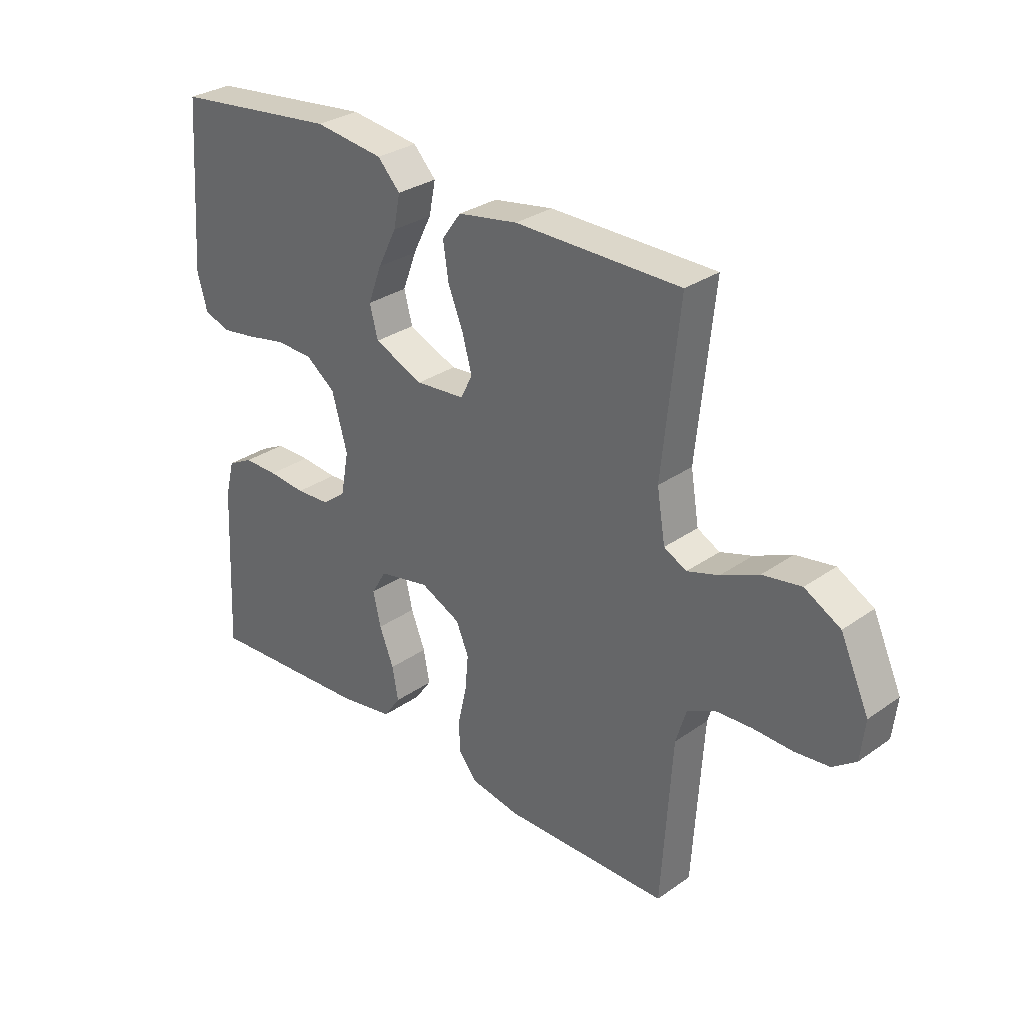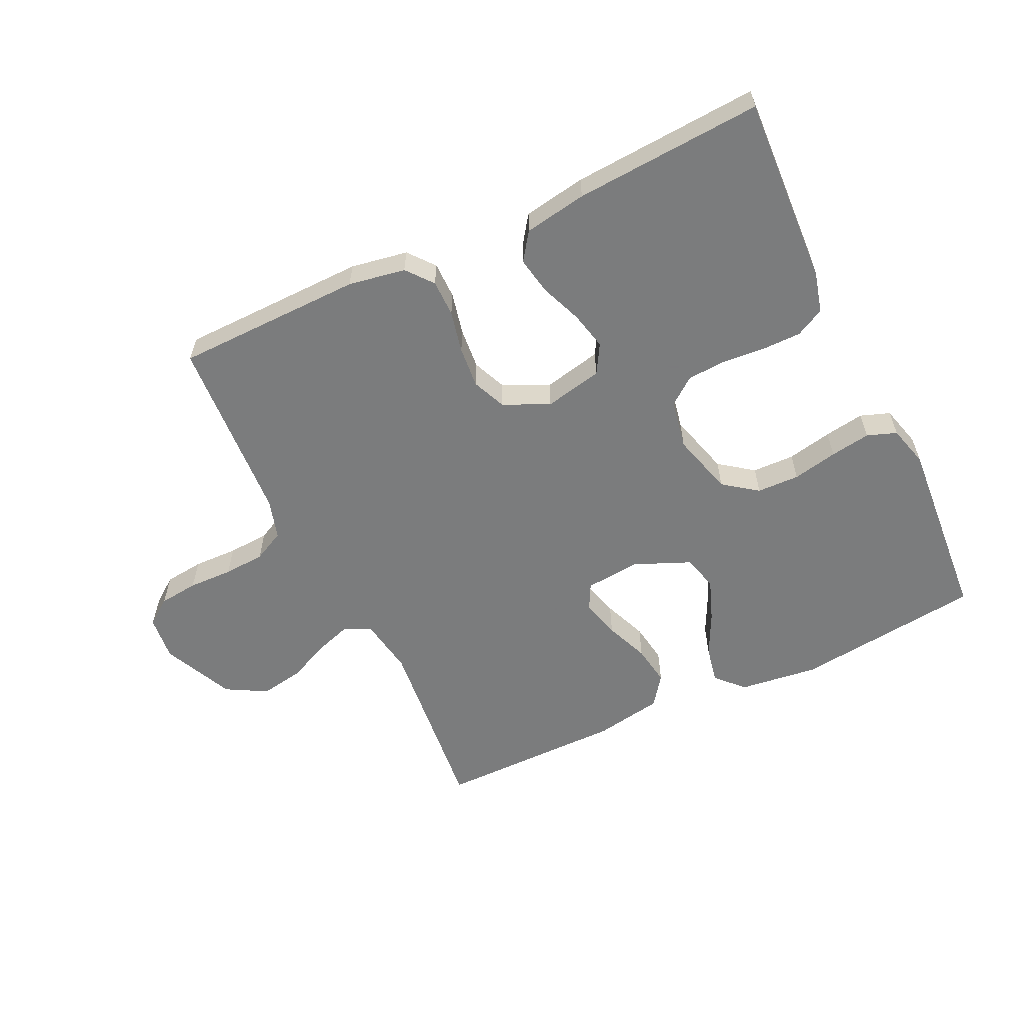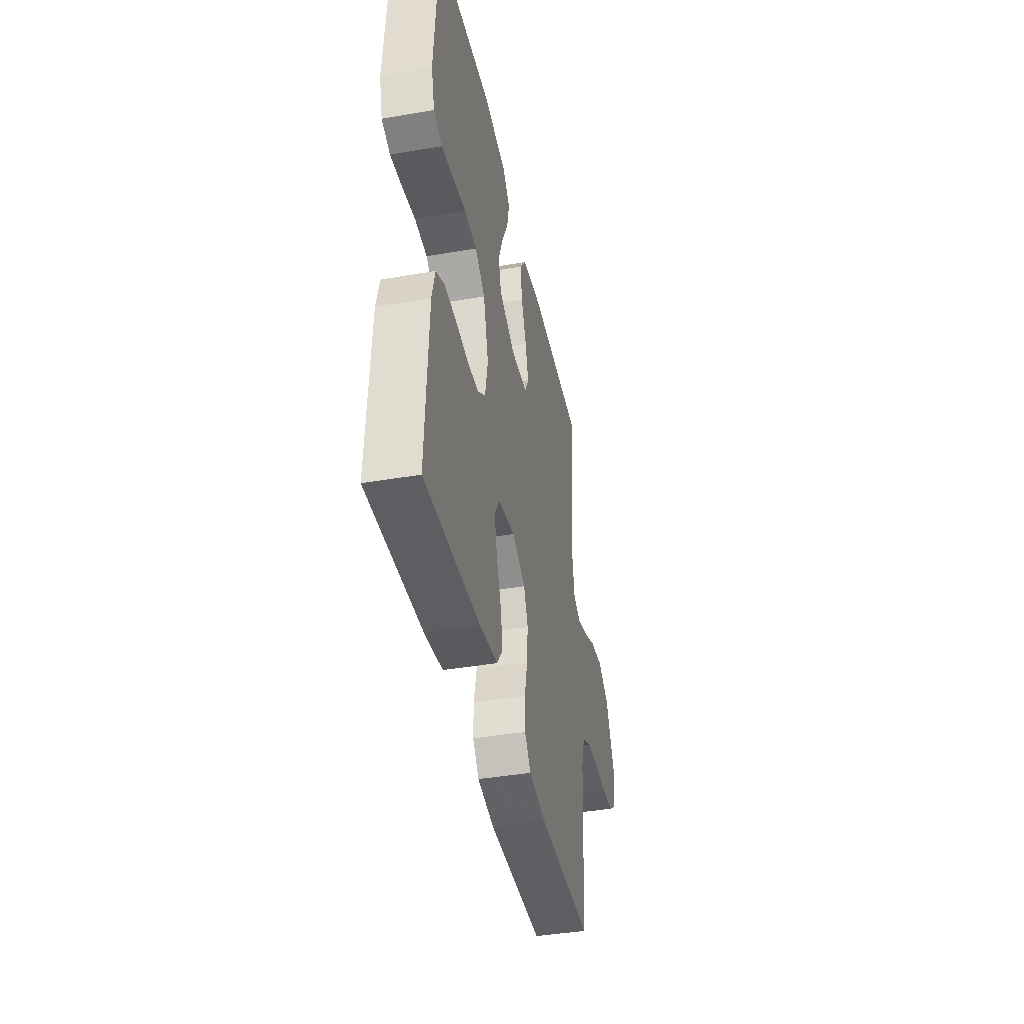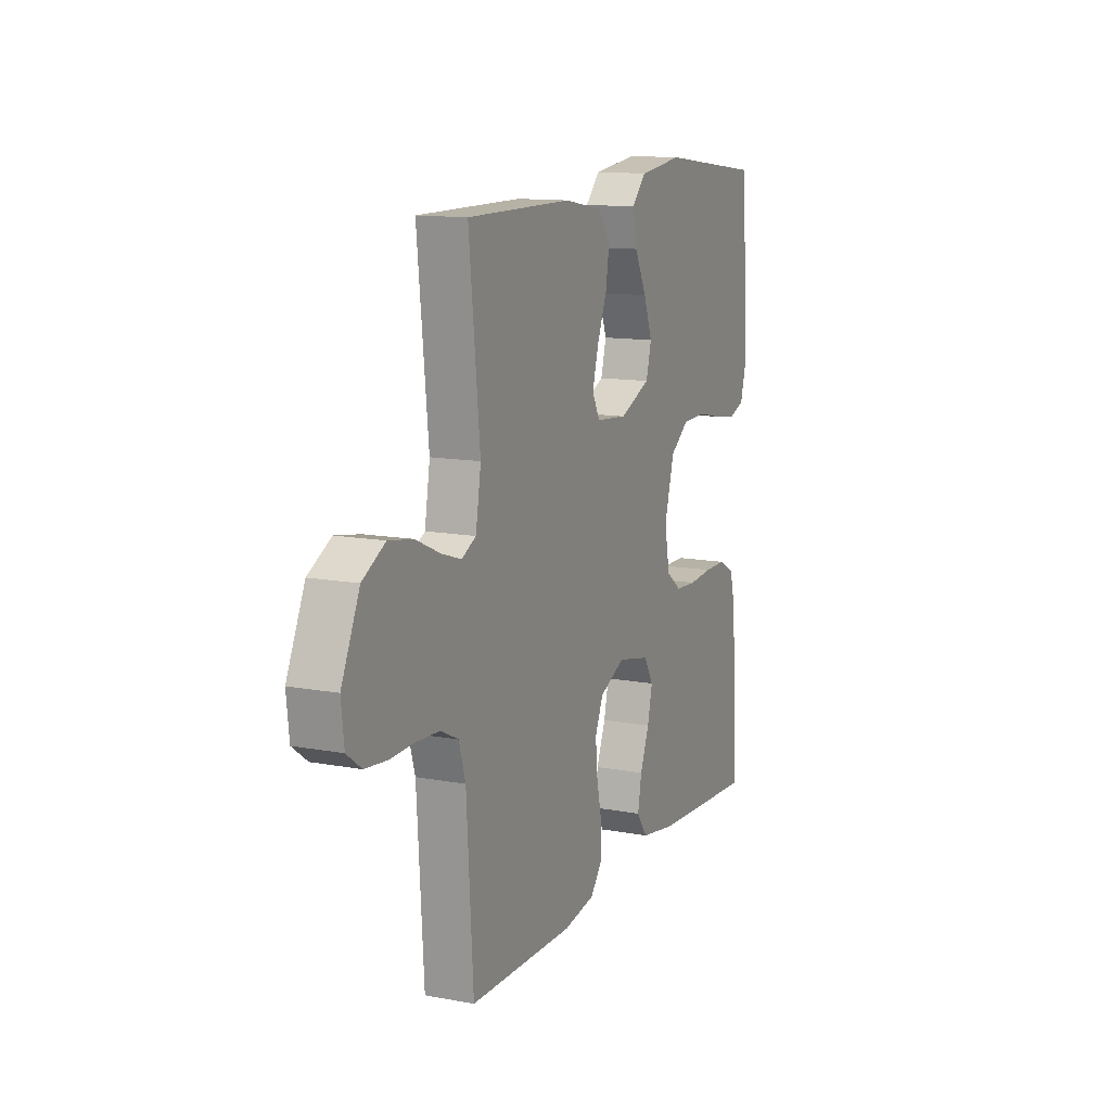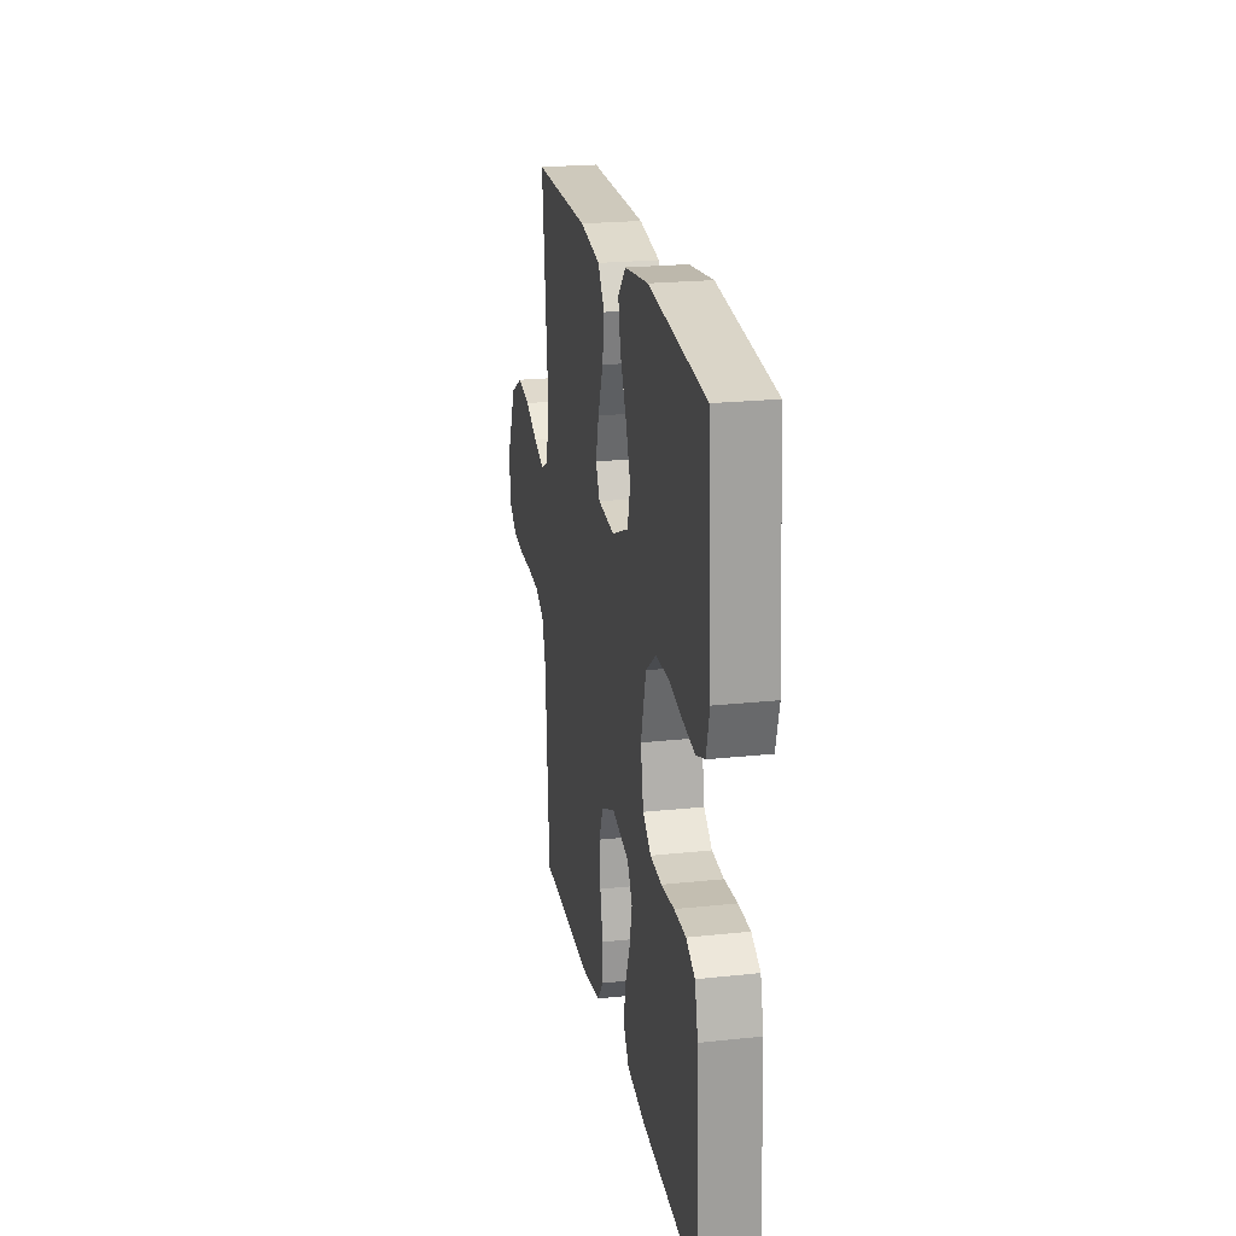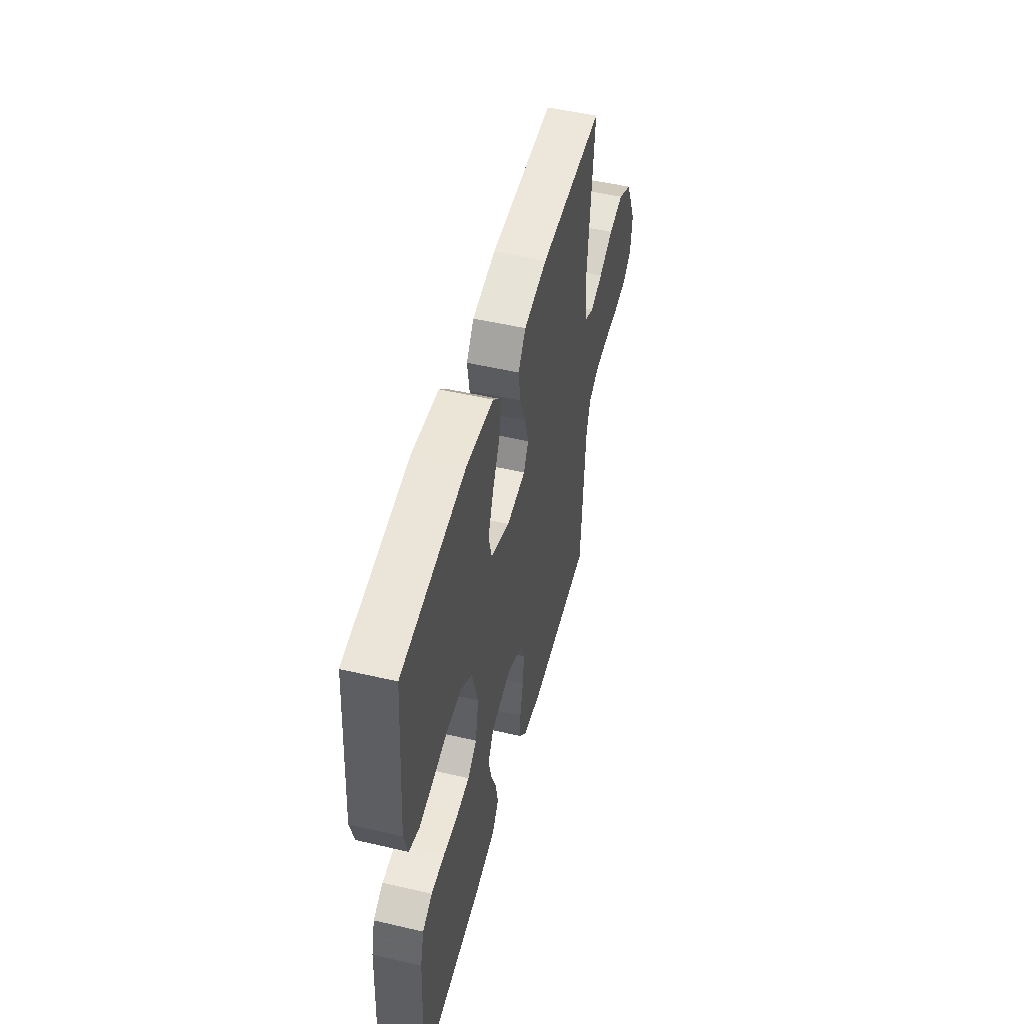
<metadata>
{"format":"obj","ext":"obj","renderer":"f3d","projection":"perspective","resolution":1024,"background":"white","views":[{"elev":30.4,"azim":44.7,"up":"+Z"},{"elev":-58.6,"azim":-154.5,"up":"+Y"},{"elev":-41.2,"azim":-78.2,"up":"+Z"},{"elev":12.5,"azim":113.5,"up":"+Z"},{"elev":22.3,"azim":-100.5,"up":"+Z"},{"elev":50.6,"azim":-75.7,"up":"+Z"}]}
</metadata>
<code>
v -0.5 0.07 0.5
v -0.2 0.07 0.535
v -0.074 0.07 0.519
v -0.033 0.07 0.476
v -0.045 0.07 0.416
v -0.079 0.07 0.348
v -0.104 0.07 0.281
v -0.089 0.07 0.224
v 0 0.07 0.186
v 0.089 0.07 0.194
v 0.111 0.07 0.236
v 0.094 0.07 0.298
v 0.066 0.07 0.368
v 0.056 0.07 0.433
v 0.091 0.07 0.481
v 0.2 0.07 0.5
v 0.5 0.07 0.5
v 0.469 0.07 0.2
v 0.484 0.07 0.109
v 0.525 0.07 0.088
v 0.583 0.07 0.107
v 0.651 0.07 0.138
v 0.721 0.07 0.15
v 0.786 0.07 0.114
v 0.838 0.07 0
v 0.83 0.07 -0.072
v 0.788 0.07 -0.103
v 0.725 0.07 -0.11
v 0.654 0.07 -0.108
v 0.588 0.07 -0.112
v 0.538 0.07 -0.137
v 0.519 0.07 -0.2
v 0.5 0.07 -0.5
v 0.2 0.07 -0.505
v 0.109 0.07 -0.489
v 0.075 0.07 -0.447
v 0.075 0.07 -0.388
v 0.09 0.07 -0.321
v 0.096 0.07 -0.255
v 0.073 0.07 -0.201
v 0 0.07 -0.167
v -0.093 0.07 -0.187
v -0.12 0.07 -0.233
v -0.106 0.07 -0.294
v -0.08 0.07 -0.36
v -0.069 0.07 -0.42
v -0.1 0.07 -0.464
v -0.2 0.07 -0.481
v -0.5 0.07 -0.5
v -0.485 0.07 -0.2
v -0.468 0.07 -0.134
v -0.422 0.07 -0.11
v -0.359 0.07 -0.11
v -0.291 0.07 -0.116
v -0.229 0.07 -0.112
v -0.186 0.07 -0.079
v -0.171 0.07 0
v -0.199 0.07 0.1
v -0.253 0.07 0.14
v -0.321 0.07 0.142
v -0.393 0.07 0.127
v -0.457 0.07 0.117
v -0.504 0.07 0.134
v -0.522 0.07 0.2
v -0.5 0 0.5
v -0.2 0 0.535
v -0.074 0 0.519
v -0.033 0 0.476
v -0.045 0 0.416
v -0.079 0 0.348
v -0.104 0 0.281
v -0.089 0 0.224
v 0 0 0.186
v 0.089 0 0.194
v 0.111 0 0.236
v 0.094 0 0.298
v 0.066 0 0.368
v 0.056 0 0.433
v 0.091 0 0.481
v 0.2 0 0.5
v 0.5 0 0.5
v 0.469 0 0.2
v 0.484 0 0.109
v 0.525 0 0.088
v 0.583 0 0.107
v 0.651 0 0.138
v 0.721 0 0.15
v 0.786 0 0.114
v 0.838 0 0
v 0.83 0 -0.072
v 0.788 0 -0.103
v 0.725 0 -0.11
v 0.654 0 -0.108
v 0.588 0 -0.112
v 0.538 0 -0.137
v 0.519 0 -0.2
v 0.5 0 -0.5
v 0.2 0 -0.505
v 0.109 0 -0.489
v 0.075 0 -0.447
v 0.075 0 -0.388
v 0.09 0 -0.321
v 0.096 0 -0.255
v 0.073 0 -0.201
v 0 0 -0.167
v -0.093 0 -0.187
v -0.12 0 -0.233
v -0.106 0 -0.294
v -0.08 0 -0.36
v -0.069 0 -0.42
v -0.1 0 -0.464
v -0.2 0 -0.481
v -0.5 0 -0.5
v -0.485 0 -0.2
v -0.468 0 -0.134
v -0.422 0 -0.11
v -0.359 0 -0.11
v -0.291 0 -0.116
v -0.229 0 -0.112
v -0.186 0 -0.079
v -0.171 0 0
v -0.199 0 0.1
v -0.253 0 0.14
v -0.321 0 0.142
v -0.393 0 0.127
v -0.457 0 0.117
v -0.504 0 0.134
v -0.522 0 0.2
f 4 5 6
f 3 4 6
f 2 3 6
f 1 2 6
f 64 1 6
f 63 64 6
f 62 63 6
f 61 62 6
f 60 61 6
f 59 60 6 7
f 58 59 7 8
f 57 58 8 9
f 56 57 9 10
f 52 53 54
f 51 52 54
f 50 51 54
f 49 50 54
f 48 49 54
f 47 48 54
f 46 47 54
f 45 46 54
f 44 45 54
f 43 44 54 55
f 42 43 55 56
f 36 37 38
f 35 36 38
f 34 35 38
f 33 34 38
f 32 33 38
f 31 32 38 39
f 30 31 39 40
f 27 28 29
f 26 27 29
f 25 26 29
f 24 25 29
f 23 24 29
f 22 23 29
f 21 22 29
f 20 21 29 30
f 30 40 41
f 20 30 41
f 19 20 41
f 16 17 18
f 15 16 18
f 14 15 18
f 13 14 18
f 12 13 18
f 11 12 18 19
f 42 56 10
f 41 42 10
f 19 41 10
f 10 11 19
f 70 69 68
f 70 68 67
f 70 67 66
f 70 66 65
f 70 65 128
f 70 128 127
f 70 127 126
f 70 126 125
f 70 125 124
f 71 70 124 123
f 72 71 123 122
f 73 72 122 121
f 74 73 121 120
f 118 117 116
f 118 116 115
f 118 115 114
f 118 114 113
f 118 113 112
f 118 112 111
f 118 111 110
f 118 110 109
f 118 109 108
f 119 118 108 107
f 120 119 107 106
f 102 101 100
f 102 100 99
f 102 99 98
f 102 98 97
f 102 97 96
f 103 102 96 95
f 104 103 95 94
f 93 92 91
f 93 91 90
f 93 90 89
f 93 89 88
f 93 88 87
f 93 87 86
f 93 86 85
f 94 93 85 84
f 105 104 94
f 105 94 84
f 105 84 83
f 82 81 80
f 82 80 79
f 82 79 78
f 82 78 77
f 82 77 76
f 83 82 76 75
f 74 120 106
f 74 106 105
f 74 105 83
f 83 75 74
f 1 65 66 2
f 2 66 67 3
f 3 67 68 4
f 4 68 69 5
f 5 69 70 6
f 6 70 71 7
f 7 71 72 8
f 8 72 73 9
f 9 73 74 10
f 10 74 75 11
f 11 75 76 12
f 12 76 77 13
f 13 77 78 14
f 14 78 79 15
f 15 79 80 16
f 16 80 81 17
f 17 81 82 18
f 18 82 83 19
f 19 83 84 20
f 20 84 85 21
f 21 85 86 22
f 22 86 87 23
f 23 87 88 24
f 24 88 89 25
f 25 89 90 26
f 26 90 91 27
f 27 91 92 28
f 28 92 93 29
f 29 93 94 30
f 30 94 95 31
f 31 95 96 32
f 32 96 97 33
f 33 97 98 34
f 34 98 99 35
f 35 99 100 36
f 36 100 101 37
f 37 101 102 38
f 38 102 103 39
f 39 103 104 40
f 40 104 105 41
f 41 105 106 42
f 42 106 107 43
f 43 107 108 44
f 44 108 109 45
f 45 109 110 46
f 46 110 111 47
f 47 111 112 48
f 48 112 113 49
f 49 113 114 50
f 50 114 115 51
f 51 115 116 52
f 52 116 117 53
f 53 117 118 54
f 54 118 119 55
f 55 119 120 56
f 56 120 121 57
f 57 121 122 58
f 58 122 123 59
f 59 123 124 60
f 60 124 125 61
f 61 125 126 62
f 62 126 127 63
f 63 127 128 64
f 64 128 65 1

</code>
